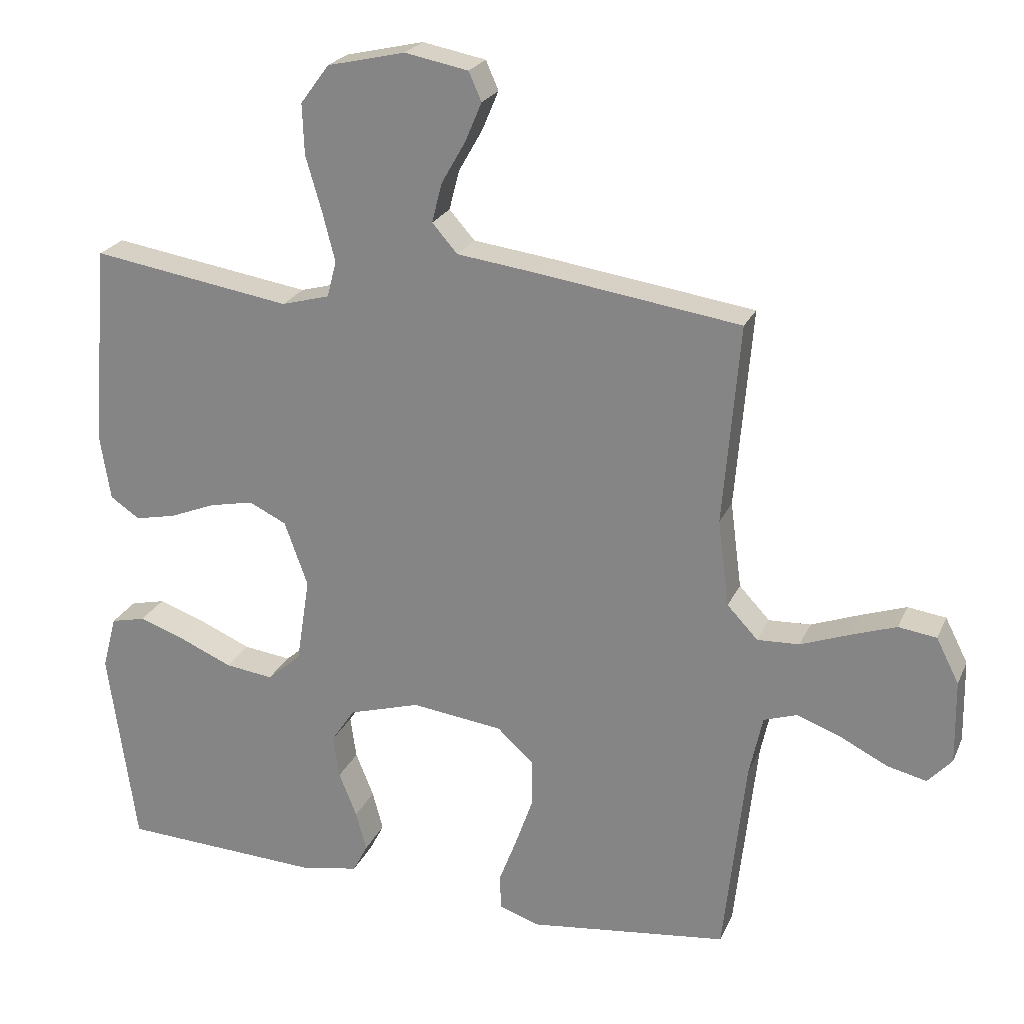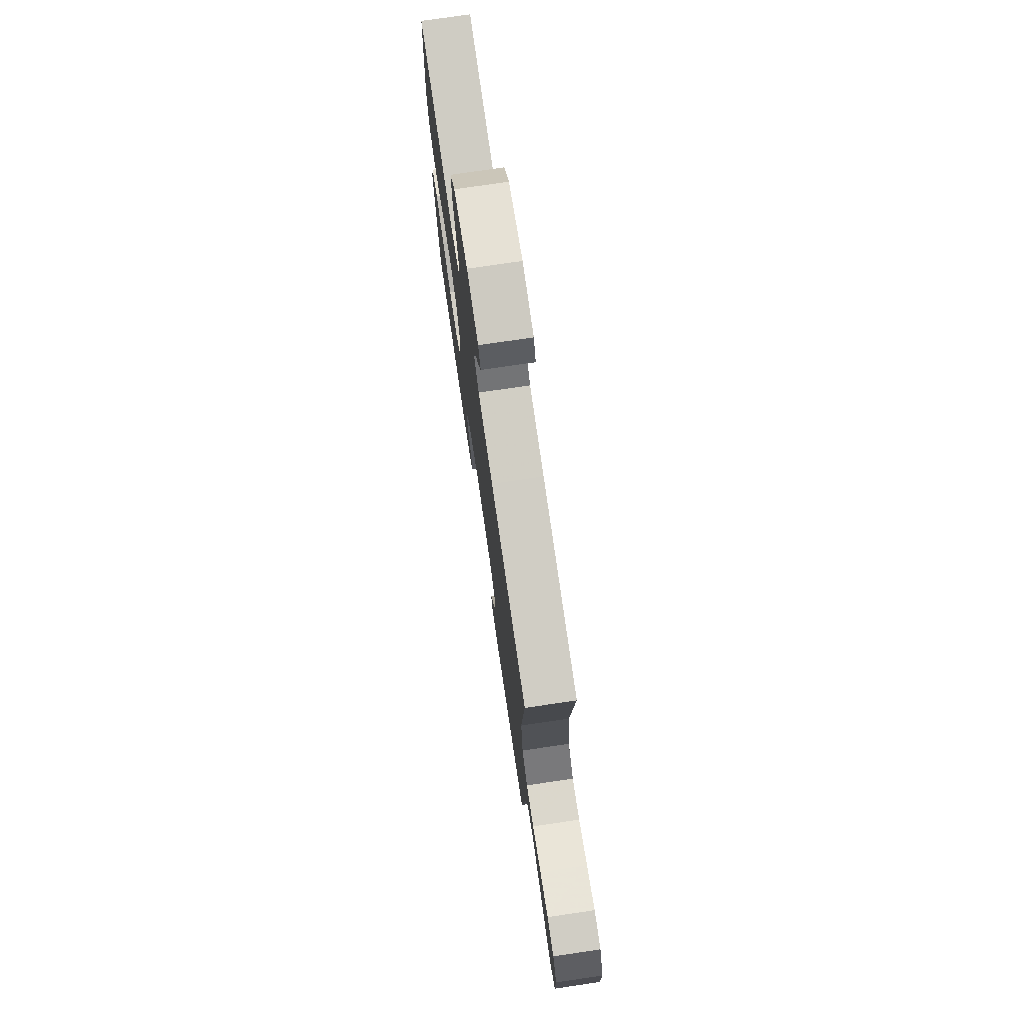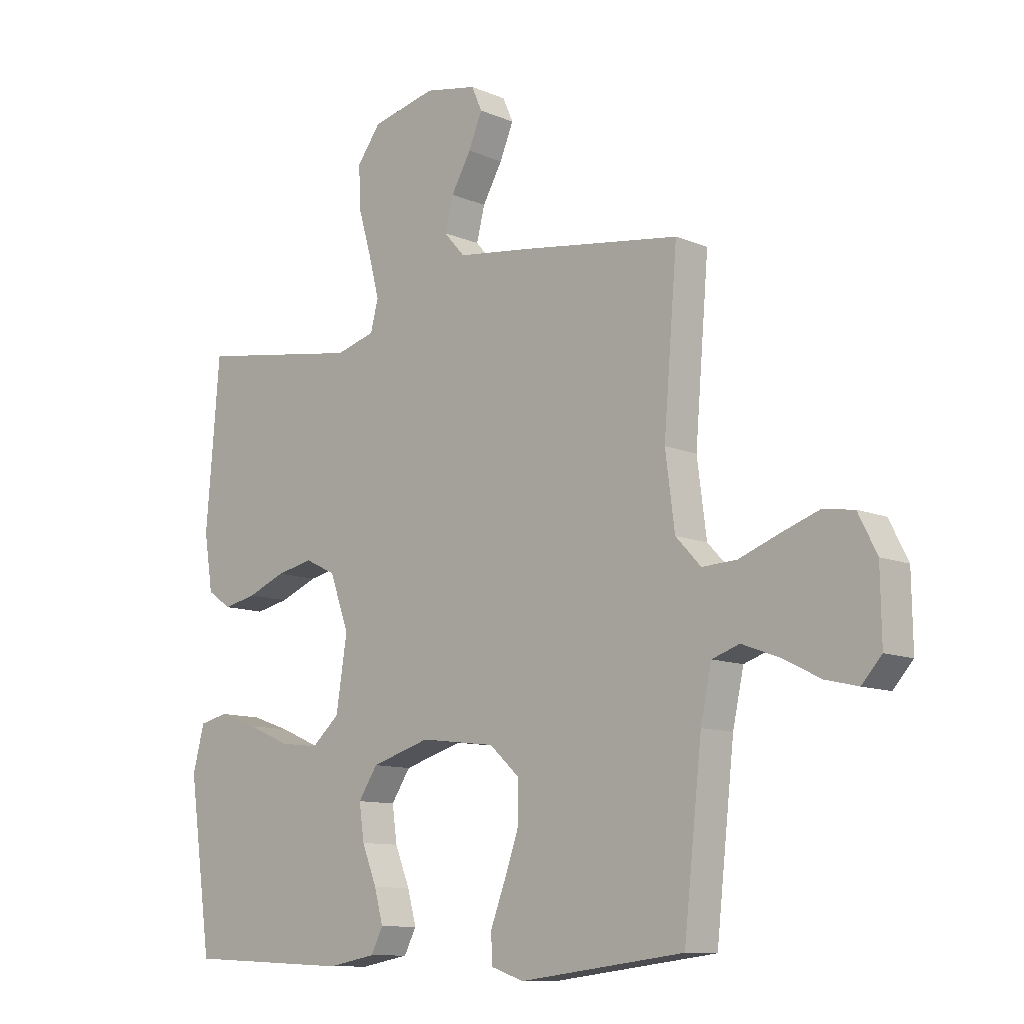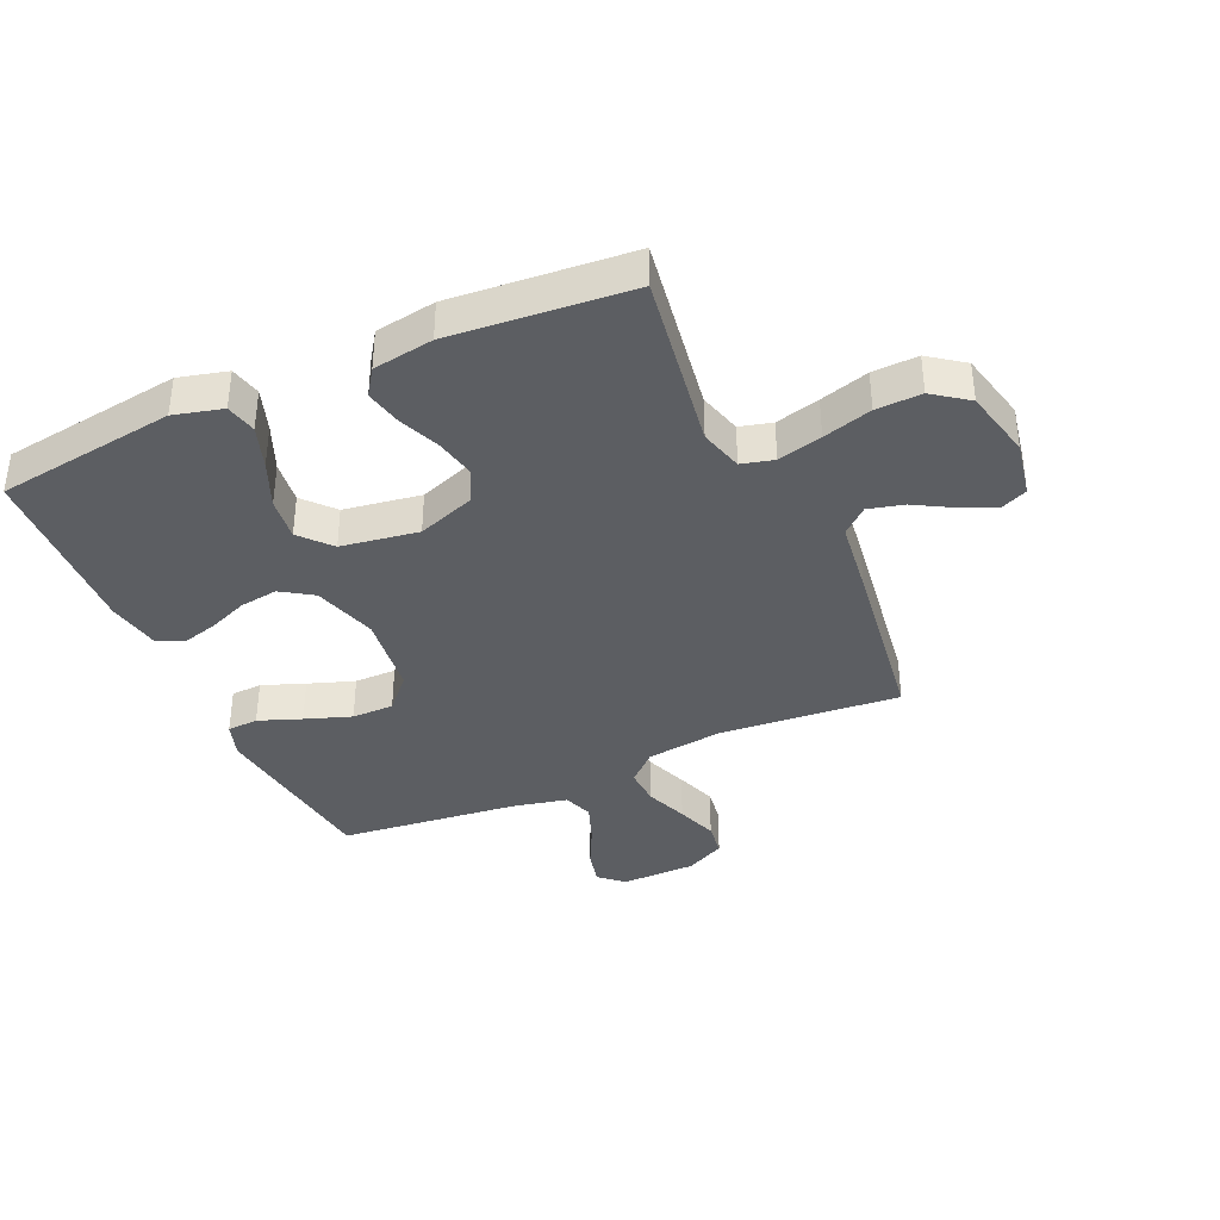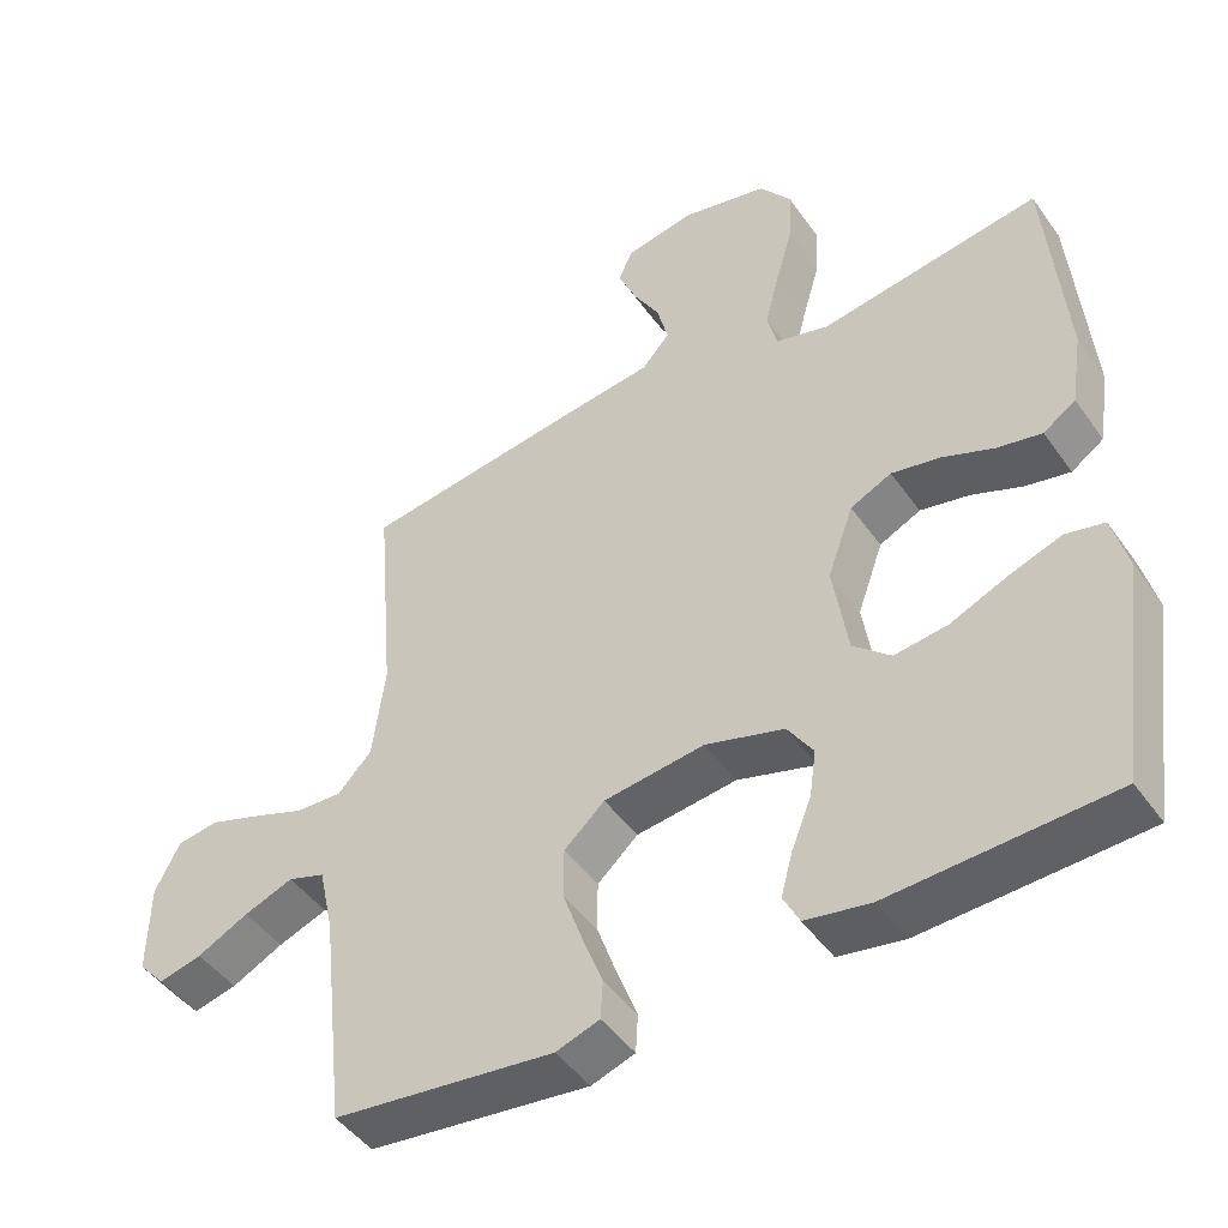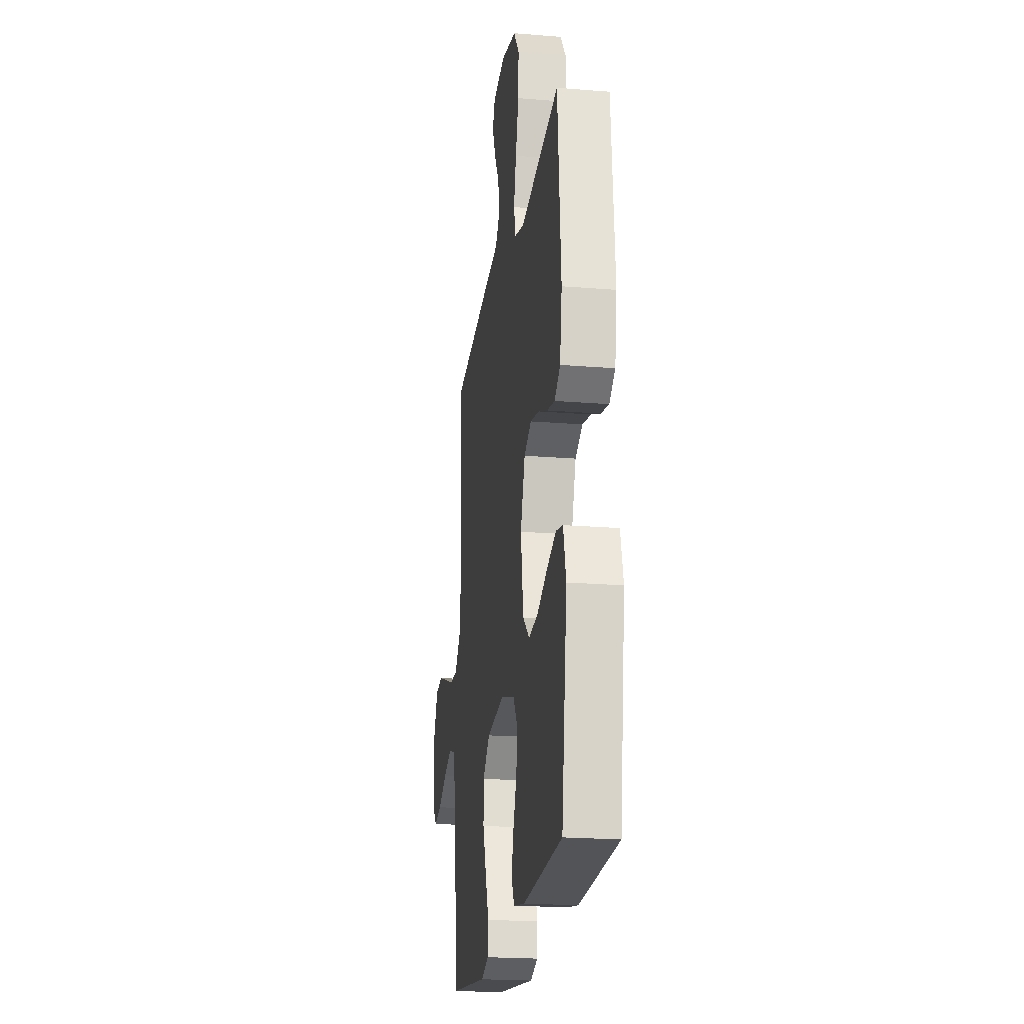
<metadata>
{"format":"obj","ext":"obj","renderer":"f3d","projection":"perspective","resolution":1024,"background":"white","views":[{"elev":23.3,"azim":19.5,"up":"+Z"},{"elev":76.0,"azim":81.6,"up":"+Z"},{"elev":-10.7,"azim":43.5,"up":"+Z"},{"elev":-37.5,"azim":-65.8,"up":"+Y"},{"elev":-46.6,"azim":-146.7,"up":"+Z"},{"elev":-21.0,"azim":-98.3,"up":"+Z"}]}
</metadata>
<code>
v -0.5 0.07 0.5
v -0.2 0.07 0.453
v -0.128 0.07 0.473
v -0.114 0.07 0.527
v -0.133 0.07 0.601
v -0.157 0.07 0.683
v -0.16 0.07 0.759
v -0.117 0.07 0.817
v 0 0.07 0.844
v 0.095 0.07 0.826
v 0.114 0.07 0.783
v 0.089 0.07 0.724
v 0.053 0.07 0.661
v 0.038 0.07 0.602
v 0.076 0.07 0.559
v 0.2 0.07 0.543
v 0.5 0.07 0.5
v 0.475 0.07 0.2
v 0.492 0.07 0.07
v 0.538 0.07 0.021
v 0.601 0.07 0.024
v 0.673 0.07 0.051
v 0.742 0.07 0.075
v 0.799 0.07 0.067
v 0.833 0.07 0
v 0.835 0.07 -0.125
v 0.799 0.07 -0.165
v 0.74 0.07 -0.151
v 0.67 0.07 -0.116
v 0.603 0.07 -0.091
v 0.553 0.07 -0.108
v 0.533 0.07 -0.2
v 0.5 0.07 -0.5
v 0.2 0.07 -0.537
v 0.141 0.07 -0.517
v 0.138 0.07 -0.465
v 0.165 0.07 -0.394
v 0.192 0.07 -0.317
v 0.192 0.07 -0.247
v 0.137 0.07 -0.197
v 0 0.07 -0.18
v -0.107 0.07 -0.212
v -0.142 0.07 -0.265
v -0.133 0.07 -0.329
v -0.106 0.07 -0.396
v -0.09 0.07 -0.455
v -0.112 0.07 -0.498
v -0.2 0.07 -0.514
v -0.5 0.07 -0.5
v -0.542 0.07 -0.2
v -0.521 0.07 -0.119
v -0.469 0.07 -0.107
v -0.397 0.07 -0.132
v -0.32 0.07 -0.165
v -0.248 0.07 -0.174
v -0.197 0.07 -0.129
v -0.177 0.07 0
v -0.212 0.07 0.097
v -0.268 0.07 0.124
v -0.335 0.07 0.11
v -0.404 0.07 0.082
v -0.465 0.07 0.069
v -0.509 0.07 0.099
v -0.525 0.07 0.2
v -0.5 0 0.5
v -0.2 0 0.453
v -0.128 0 0.473
v -0.114 0 0.527
v -0.133 0 0.601
v -0.157 0 0.683
v -0.16 0 0.759
v -0.117 0 0.817
v 0 0 0.844
v 0.095 0 0.826
v 0.114 0 0.783
v 0.089 0 0.724
v 0.053 0 0.661
v 0.038 0 0.602
v 0.076 0 0.559
v 0.2 0 0.543
v 0.5 0 0.5
v 0.475 0 0.2
v 0.492 0 0.07
v 0.538 0 0.021
v 0.601 0 0.024
v 0.673 0 0.051
v 0.742 0 0.075
v 0.799 0 0.067
v 0.833 0 0
v 0.835 0 -0.125
v 0.799 0 -0.165
v 0.74 0 -0.151
v 0.67 0 -0.116
v 0.603 0 -0.091
v 0.553 0 -0.108
v 0.533 0 -0.2
v 0.5 0 -0.5
v 0.2 0 -0.537
v 0.141 0 -0.517
v 0.138 0 -0.465
v 0.165 0 -0.394
v 0.192 0 -0.317
v 0.192 0 -0.247
v 0.137 0 -0.197
v 0 0 -0.18
v -0.107 0 -0.212
v -0.142 0 -0.265
v -0.133 0 -0.329
v -0.106 0 -0.396
v -0.09 0 -0.455
v -0.112 0 -0.498
v -0.2 0 -0.514
v -0.5 0 -0.5
v -0.542 0 -0.2
v -0.521 0 -0.119
v -0.469 0 -0.107
v -0.397 0 -0.132
v -0.32 0 -0.165
v -0.248 0 -0.174
v -0.197 0 -0.129
v -0.177 0 0
v -0.212 0 0.097
v -0.268 0 0.124
v -0.335 0 0.11
v -0.404 0 0.082
v -0.465 0 0.069
v -0.509 0 0.099
v -0.525 0 0.2
f 64 1 2
f 63 64 2
f 62 63 2
f 61 62 2
f 60 61 2
f 59 60 2 3
f 58 59 3
f 57 58 3 4
f 52 53 54
f 51 52 54
f 50 51 54
f 49 50 54
f 48 49 54
f 47 48 54
f 46 47 54
f 45 46 54
f 44 45 54
f 43 44 54 55
f 42 43 55 56
f 35 36 37
f 34 35 37
f 33 34 37
f 32 33 37
f 31 32 37 38
f 27 28 29
f 26 27 29
f 25 26 29
f 24 25 29
f 23 24 29
f 22 23 29
f 21 22 29
f 20 21 29 30
f 19 20 30 31
f 15 16 17 18
f 15 18 19
f 14 15 19 31
f 11 12 13
f 10 11 13
f 9 10 13
f 8 9 13
f 7 8 13
f 6 7 13
f 5 6 13
f 4 5 13 14
f 57 4 14 31
f 41 42 56 57
f 40 41 57 31
f 31 38 39
f 31 39 40
f 66 65 128
f 66 128 127
f 66 127 126
f 66 126 125
f 66 125 124
f 67 66 124 123
f 67 123 122
f 68 67 122 121
f 118 117 116
f 118 116 115
f 118 115 114
f 118 114 113
f 118 113 112
f 118 112 111
f 118 111 110
f 118 110 109
f 118 109 108
f 119 118 108 107
f 120 119 107 106
f 101 100 99
f 101 99 98
f 101 98 97
f 101 97 96
f 102 101 96 95
f 93 92 91
f 93 91 90
f 93 90 89
f 93 89 88
f 93 88 87
f 93 87 86
f 93 86 85
f 94 93 85 84
f 95 94 84 83
f 82 81 80 79
f 83 82 79
f 95 83 79 78
f 77 76 75
f 77 75 74
f 77 74 73
f 77 73 72
f 77 72 71
f 77 71 70
f 77 70 69
f 78 77 69 68
f 95 78 68 121
f 121 120 106 105
f 95 121 105 104
f 103 102 95
f 104 103 95
f 1 65 66 2
f 2 66 67 3
f 3 67 68 4
f 4 68 69 5
f 5 69 70 6
f 6 70 71 7
f 7 71 72 8
f 8 72 73 9
f 9 73 74 10
f 10 74 75 11
f 11 75 76 12
f 12 76 77 13
f 13 77 78 14
f 14 78 79 15
f 15 79 80 16
f 16 80 81 17
f 17 81 82 18
f 18 82 83 19
f 19 83 84 20
f 20 84 85 21
f 21 85 86 22
f 22 86 87 23
f 23 87 88 24
f 24 88 89 25
f 25 89 90 26
f 26 90 91 27
f 27 91 92 28
f 28 92 93 29
f 29 93 94 30
f 30 94 95 31
f 31 95 96 32
f 32 96 97 33
f 33 97 98 34
f 34 98 99 35
f 35 99 100 36
f 36 100 101 37
f 37 101 102 38
f 38 102 103 39
f 39 103 104 40
f 40 104 105 41
f 41 105 106 42
f 42 106 107 43
f 43 107 108 44
f 44 108 109 45
f 45 109 110 46
f 46 110 111 47
f 47 111 112 48
f 48 112 113 49
f 49 113 114 50
f 50 114 115 51
f 51 115 116 52
f 52 116 117 53
f 53 117 118 54
f 54 118 119 55
f 55 119 120 56
f 56 120 121 57
f 57 121 122 58
f 58 122 123 59
f 59 123 124 60
f 60 124 125 61
f 61 125 126 62
f 62 126 127 63
f 63 127 128 64
f 64 128 65 1

</code>
